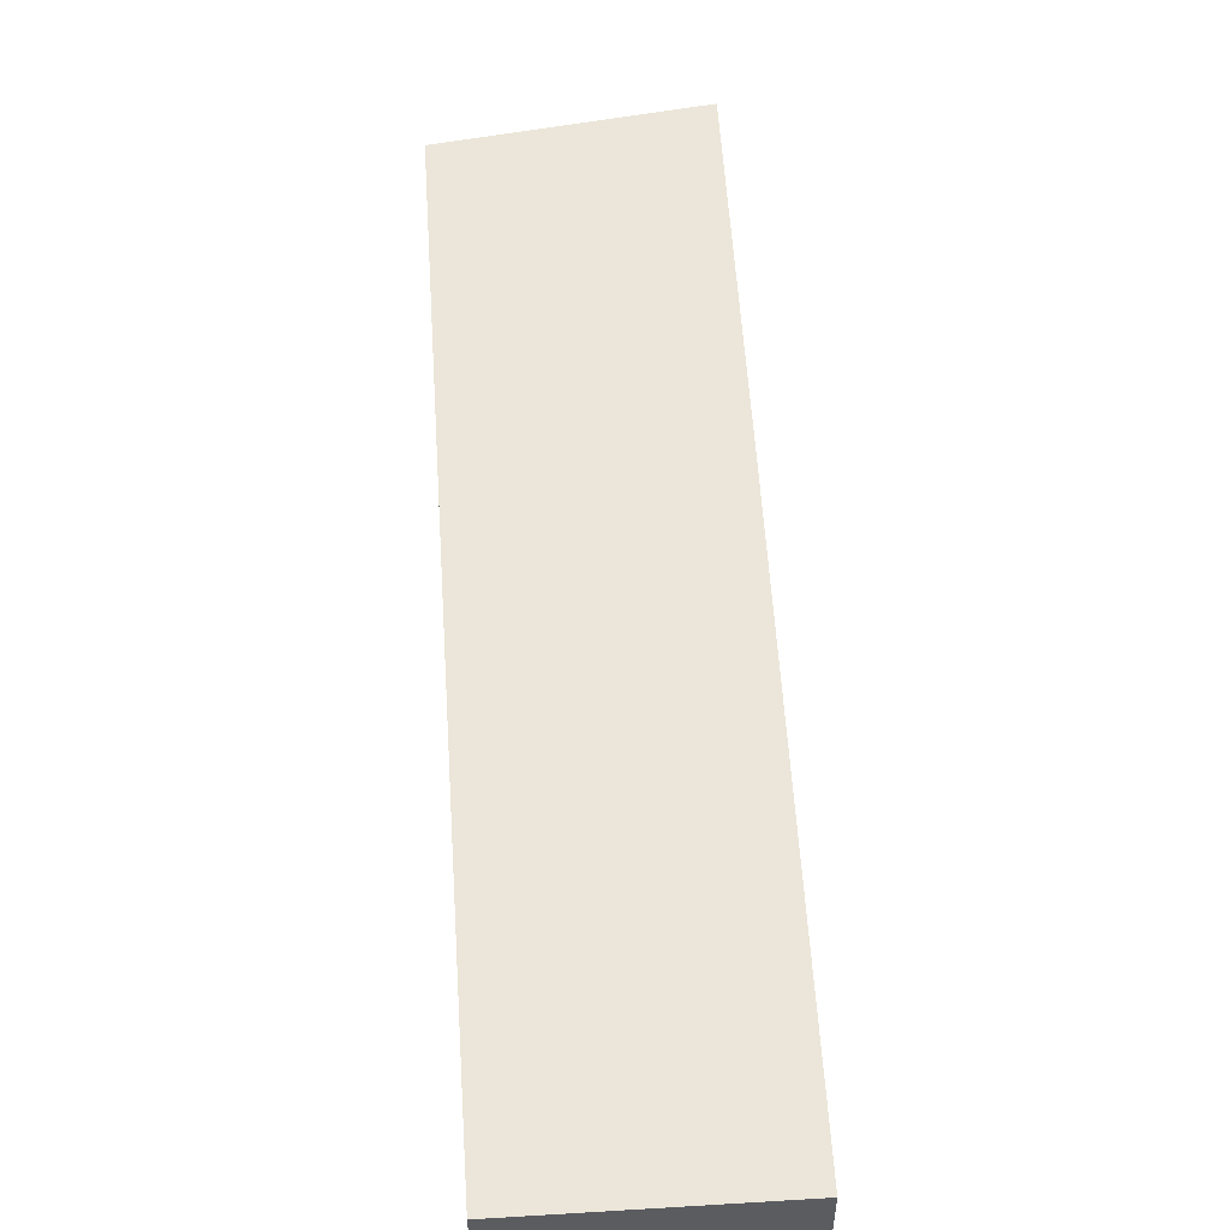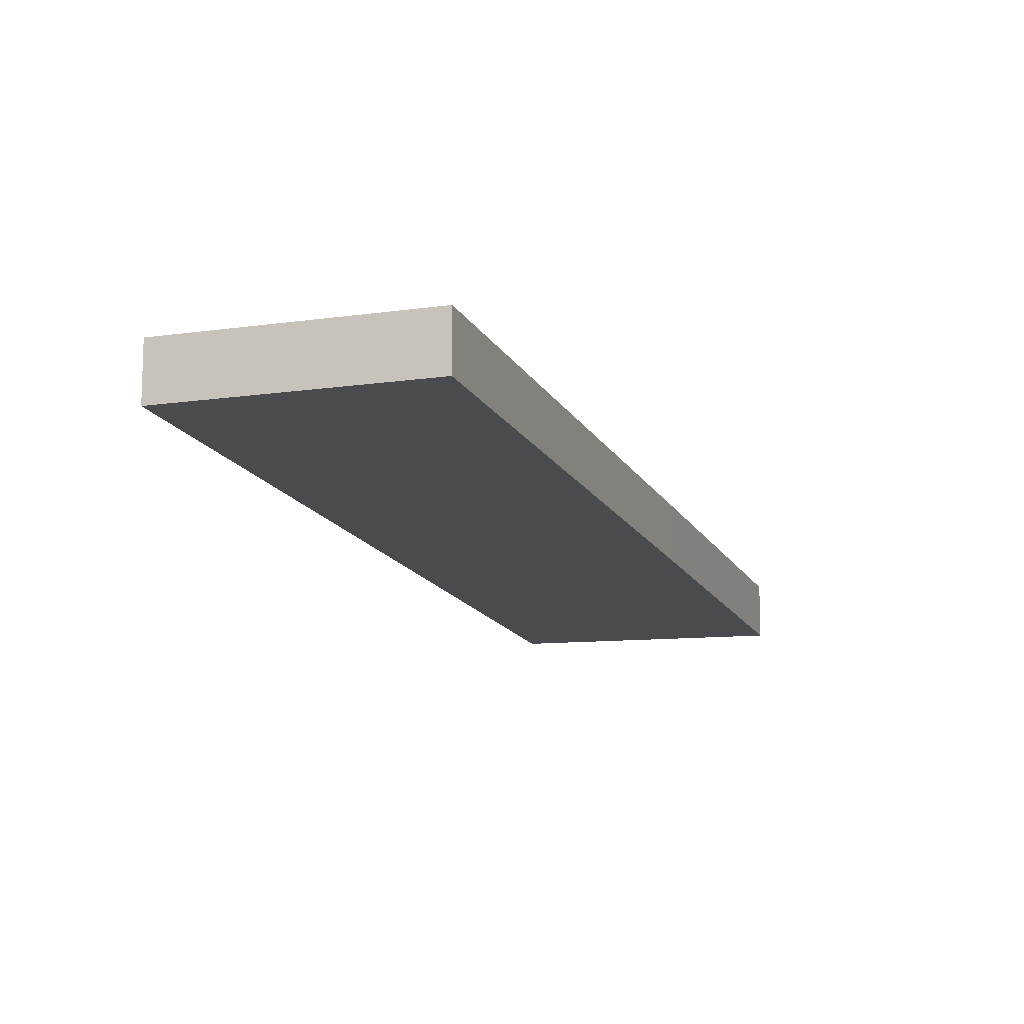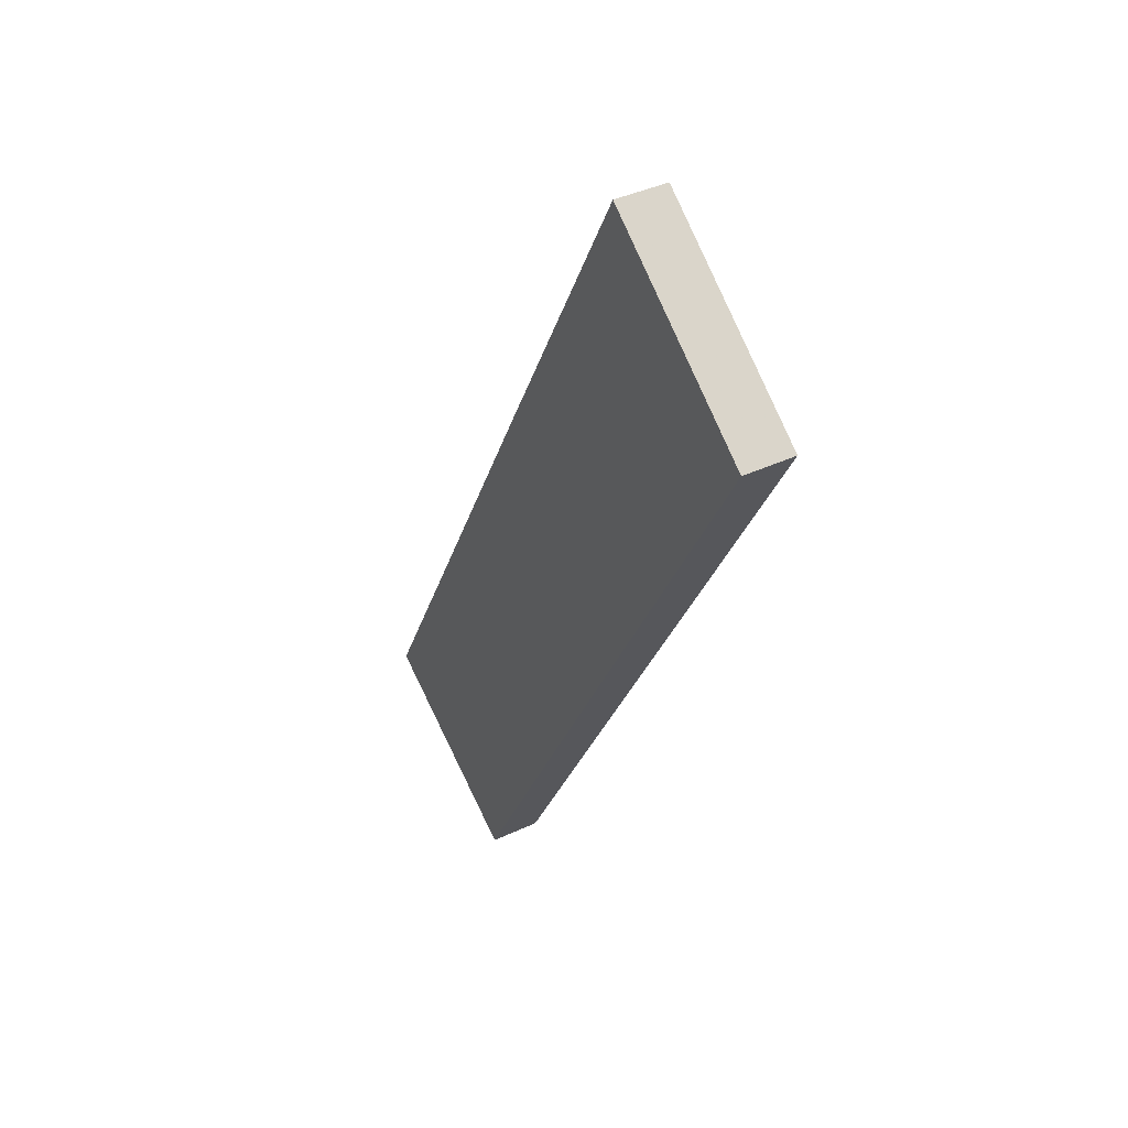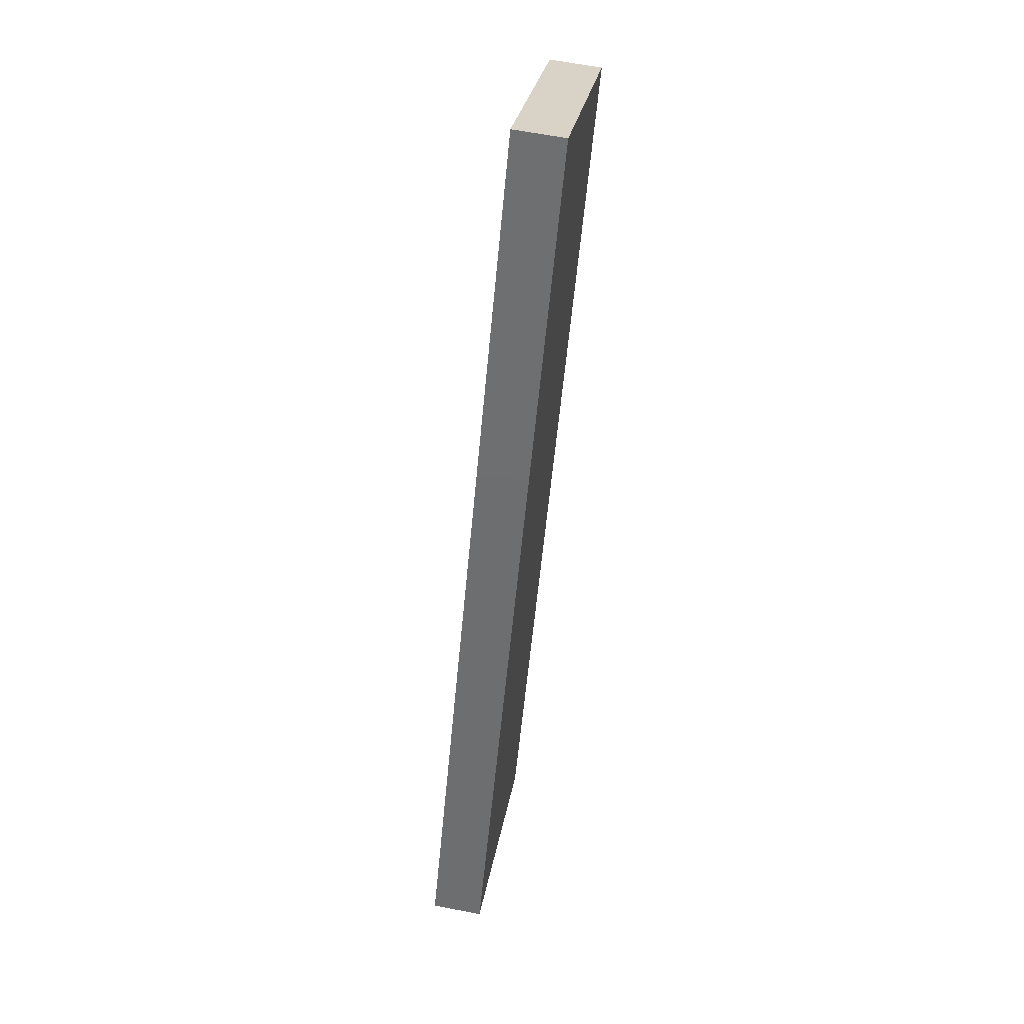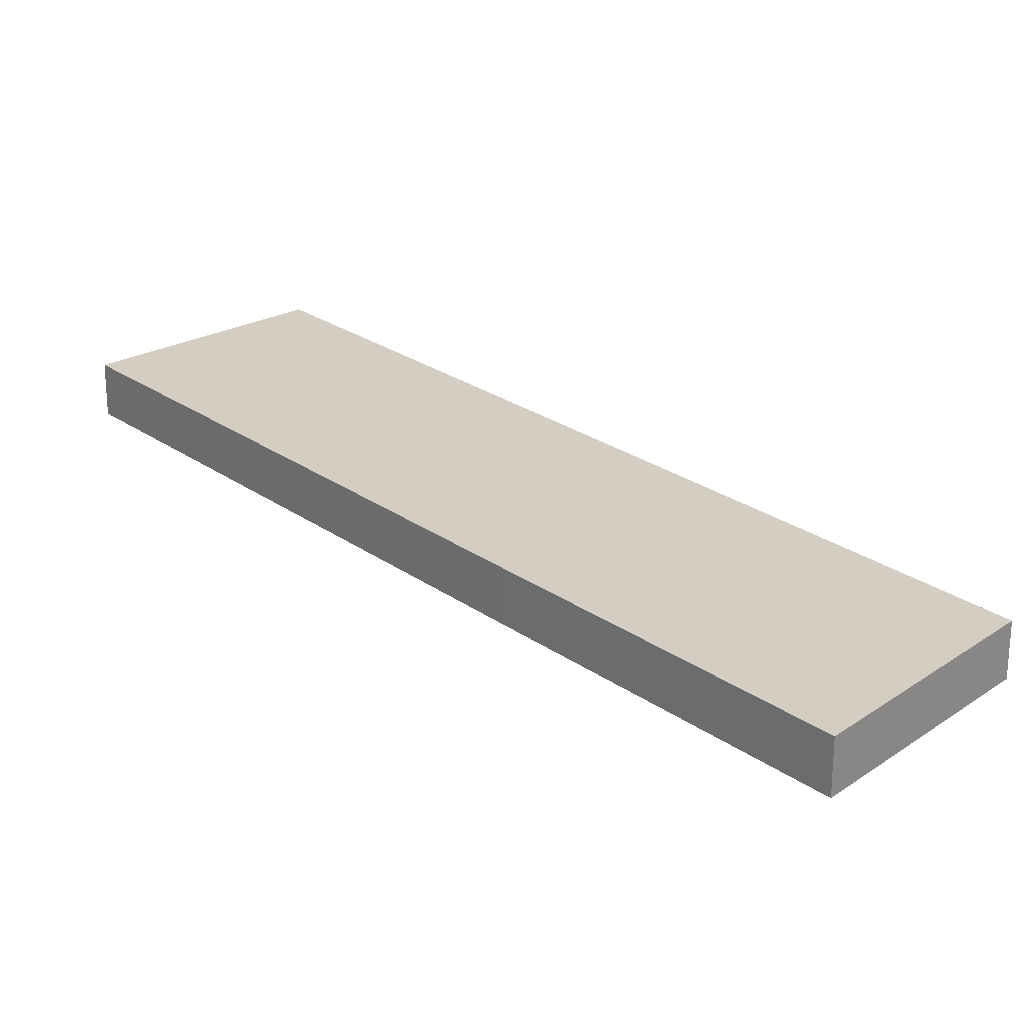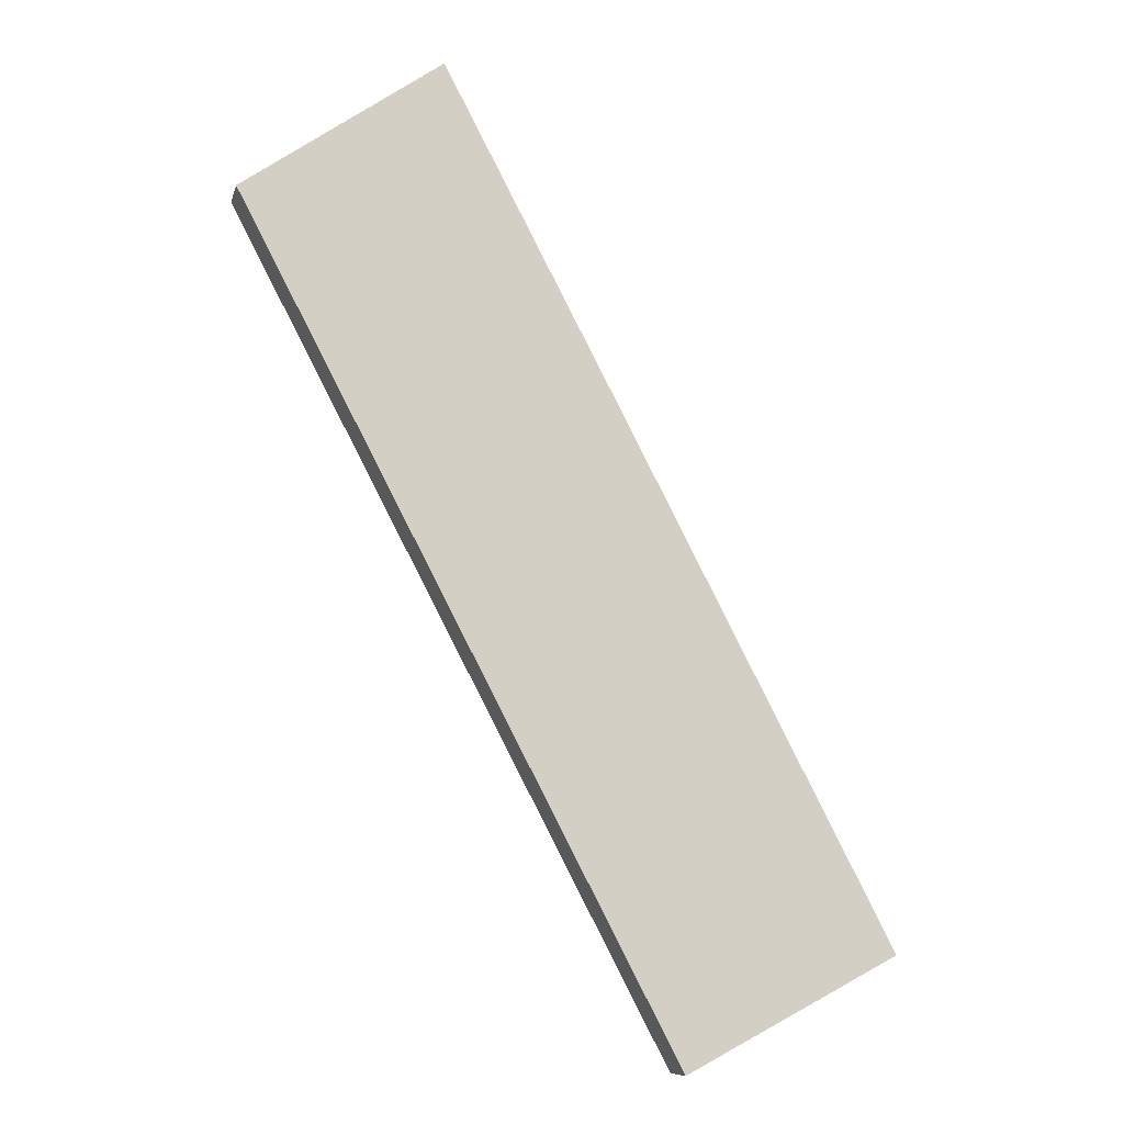
<metadata>
{"format":"obj","ext":"obj","renderer":"f3d","projection":"perspective","resolution":1024,"background":"white","views":[{"elev":55.4,"azim":-156.0,"up":"+Y"},{"elev":-14.1,"azim":-134.3,"up":"+Y"},{"elev":41.0,"azim":60.5,"up":"+Z"},{"elev":62.1,"azim":-78.8,"up":"+Z"},{"elev":24.9,"azim":-13.5,"up":"+Y"},{"elev":-9.6,"azim":166.8,"up":"+Z"}]}
</metadata>
<code>
v 1.126 -0.07007 3.78
v 1.136 -0.07007 3.799
v 1.151 -0.07007 3.829
v 1.169 -0.07007 3.816
v 1.13 -0.07007 3.741
v 1.111 -0.07007 3.751
v 1.126 -0.07477 3.78
v 1.111 -0.07477 3.751
v 1.13 -0.07477 3.741
v 1.169 -0.07477 3.816
v 1.151 -0.07477 3.829
v 1.136 -0.07477 3.799
v 1.111 -0.07477 3.751
v 1.126 -0.07477 3.78
v 1.126 -0.07007 3.78
v 1.111 -0.07007 3.751
v 1.13 -0.07477 3.741
v 1.111 -0.07477 3.751
v 1.111 -0.07007 3.751
v 1.13 -0.07007 3.741
v 1.169 -0.07477 3.816
v 1.13 -0.07477 3.741
v 1.13 -0.07007 3.741
v 1.169 -0.07007 3.816
v 1.151 -0.07477 3.829
v 1.169 -0.07477 3.816
v 1.169 -0.07007 3.816
v 1.151 -0.07007 3.829
v 1.136 -0.07477 3.799
v 1.151 -0.07477 3.829
v 1.151 -0.07007 3.829
v 1.136 -0.07007 3.799
v 1.126 -0.07477 3.78
v 1.136 -0.07477 3.799
v 1.136 -0.07007 3.799
v 1.126 -0.07007 3.78
f 1 2 3
f 1 3 4
f 1 4 5
f 1 5 6
f 7 8 9
f 7 9 10
f 7 10 11
f 7 11 12
f 13 14 15
f 13 15 16
f 17 18 19
f 17 19 20
f 21 22 23
f 21 23 24
f 25 26 27
f 25 27 28
f 29 30 31
f 29 31 32
f 33 34 35
f 33 35 36

</code>
